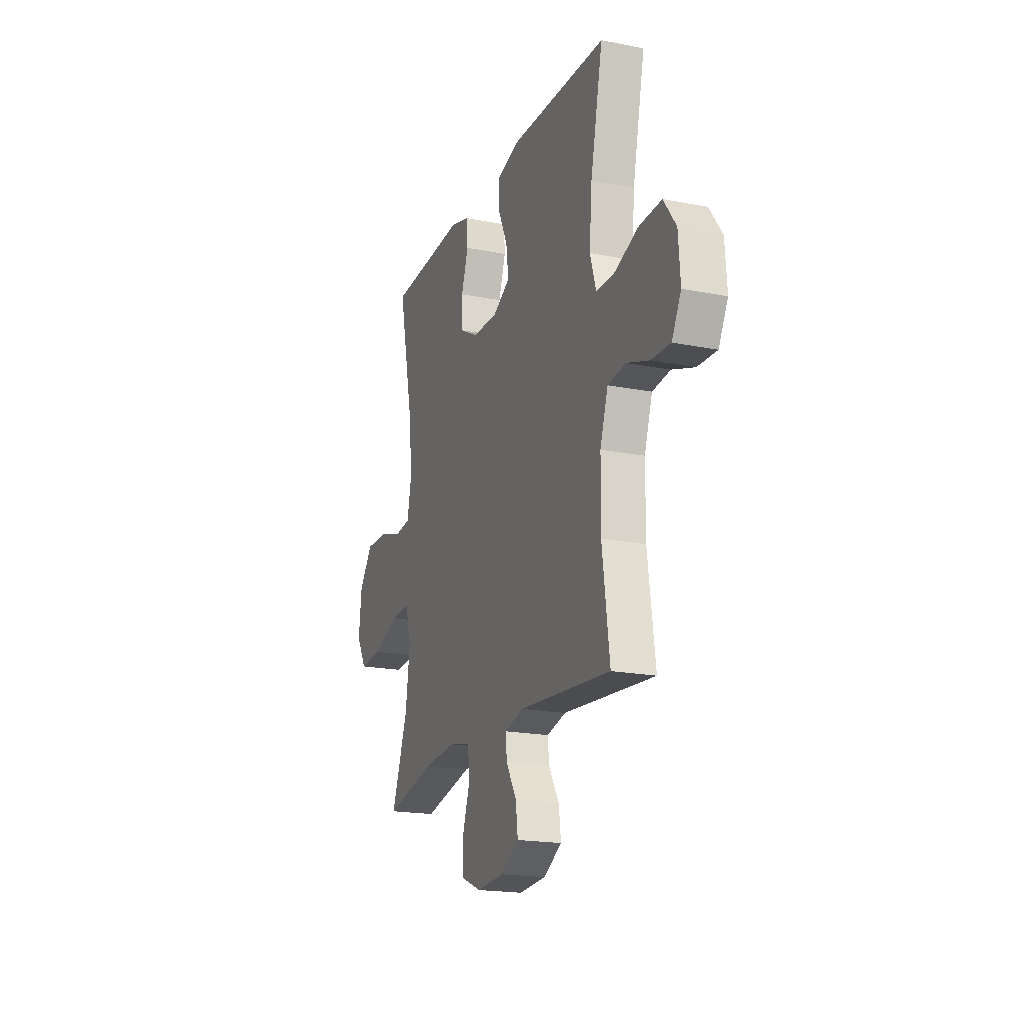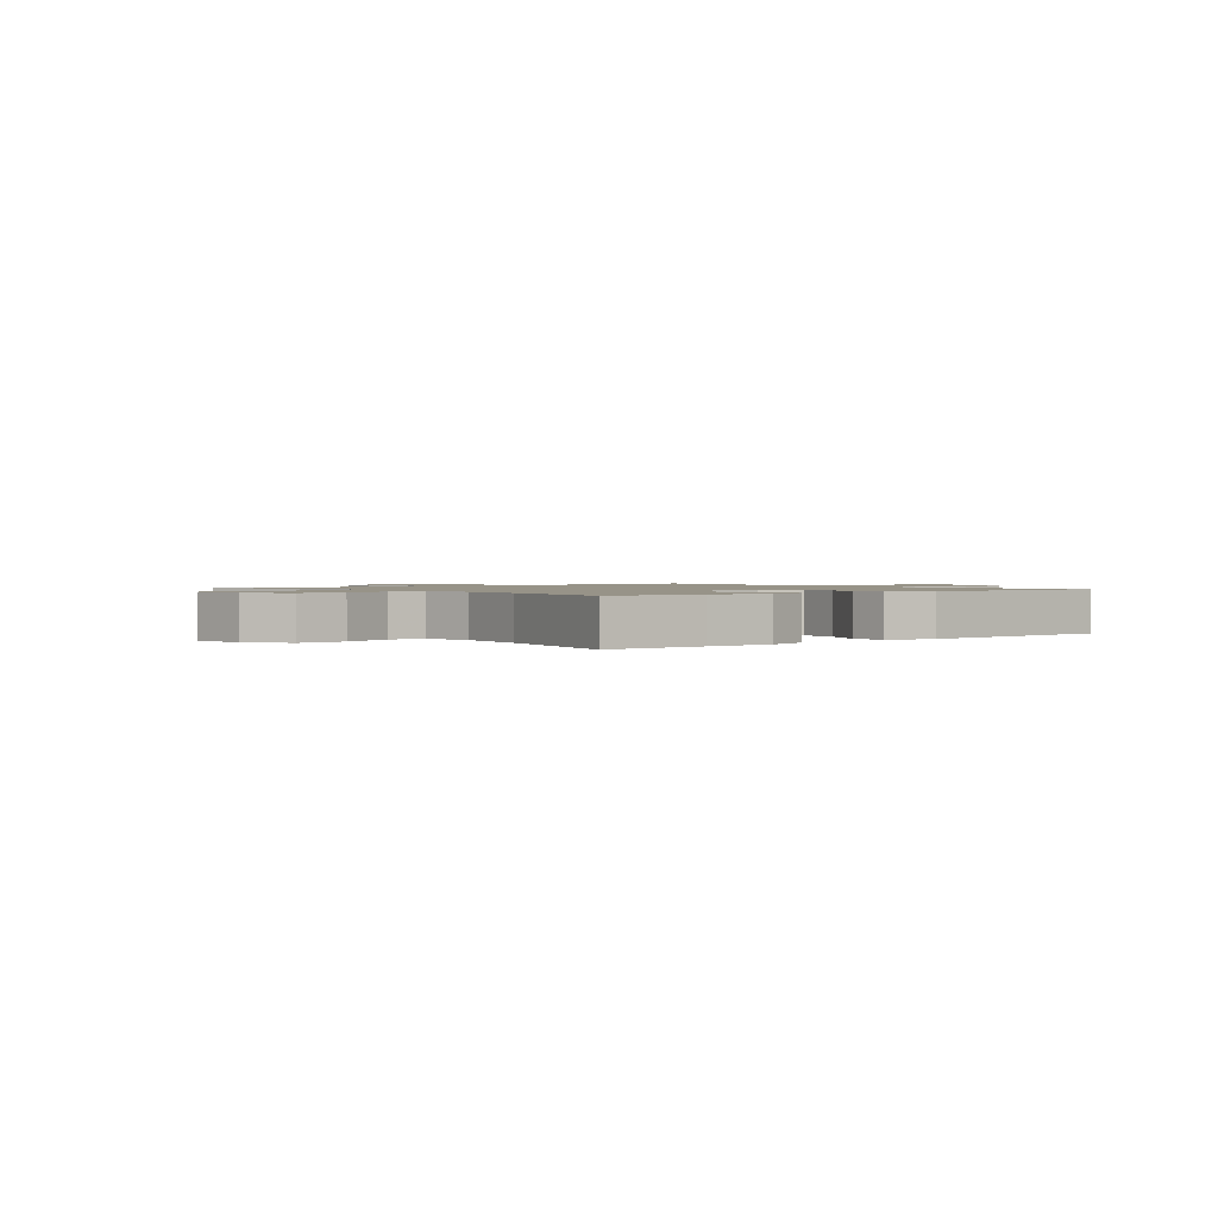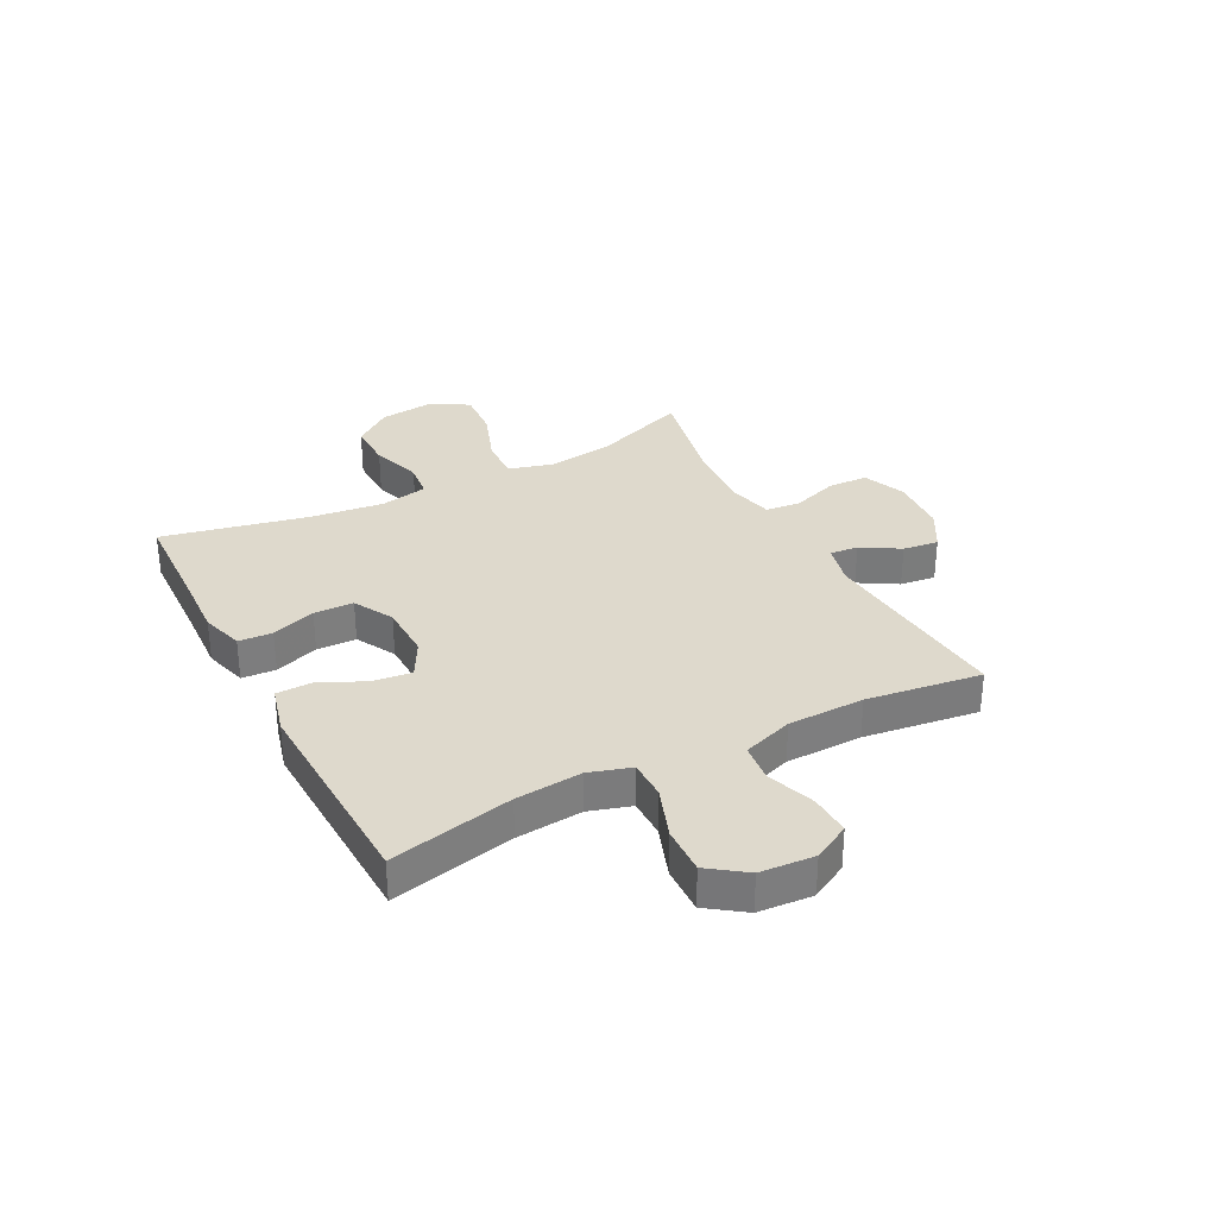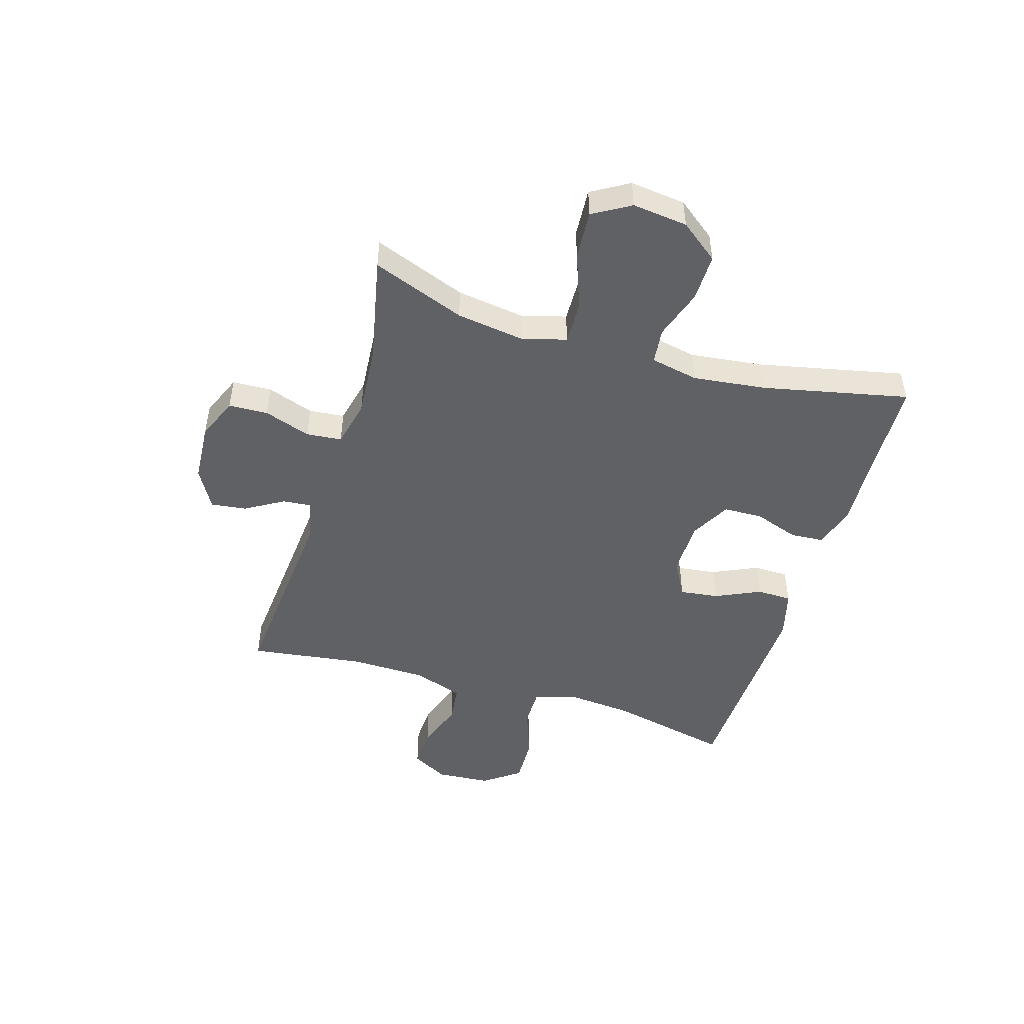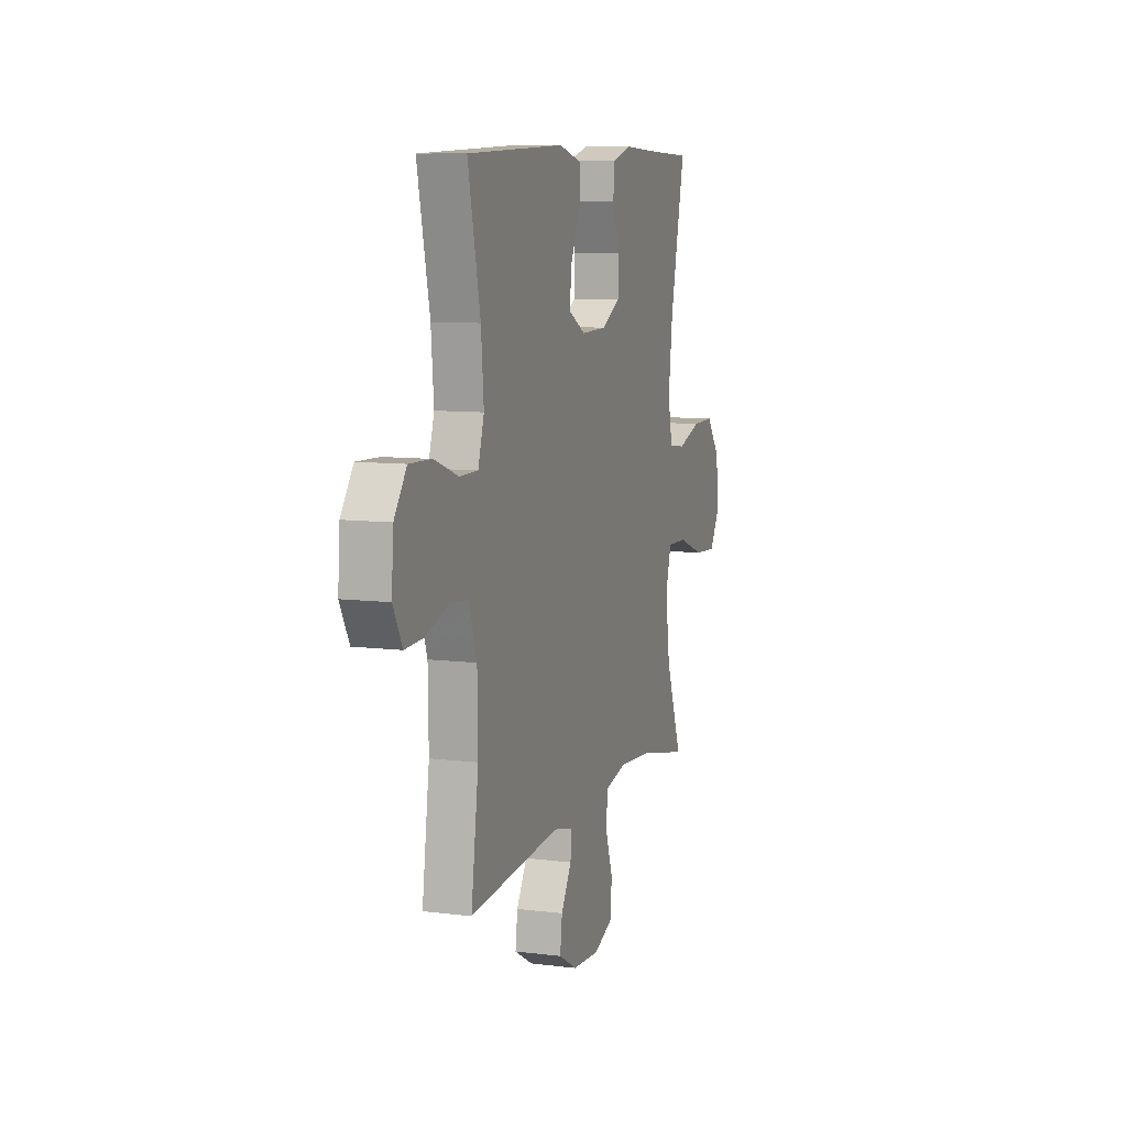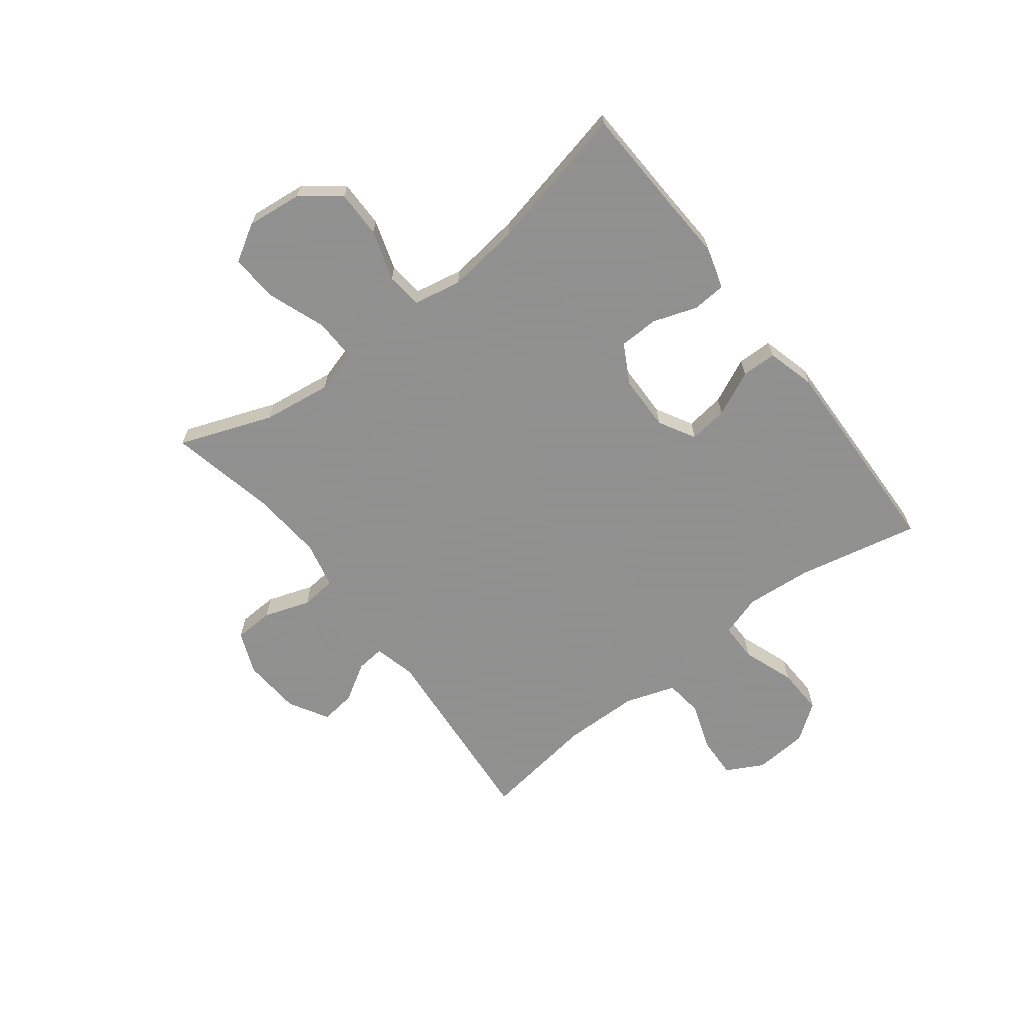
<metadata>
{"format":"obj","ext":"obj","renderer":"f3d","projection":"perspective","resolution":1024,"background":"white","views":[{"elev":-19.3,"azim":69.7,"up":"+Z"},{"elev":1.3,"azim":-39.4,"up":"+Y"},{"elev":31.9,"azim":62.4,"up":"+Y"},{"elev":-48.3,"azim":-106.9,"up":"+Y"},{"elev":9.0,"azim":108.5,"up":"+Z"},{"elev":-65.8,"azim":-52.3,"up":"+Y"}]}
</metadata>
<code>
v -0.5 0.07 0.5
v -0.318 0.07 0.507
v -0.201 0.07 0.513
v -0.125 0.07 0.491
v -0.121 0.07 0.431
v -0.148 0.07 0.353
v -0.146 0.07 0.283
v -0.076 0.07 0.245
v 0.022 0.07 0.243
v 0.087 0.07 0.279
v 0.078 0.07 0.348
v 0.041 0.07 0.428
v 0.042 0.07 0.49
v 0.128 0.07 0.513
v 0.5 0.07 0.5
v 0.453 0.07 0.283
v 0.443 0.07 0.166
v 0.466 0.07 0.092
v 0.535 0.07 0.092
v 0.627 0.07 0.125
v 0.711 0.07 0.128
v 0.758 0.07 0.063
v 0.765 0.07 -0.033
v 0.73 0.07 -0.098
v 0.657 0.07 -0.095
v 0.572 0.07 -0.065
v 0.504 0.07 -0.073
v 0.474 0.07 -0.162
v 0.472 0.07 -0.297
v 0.5 0.07 -0.5
v 0.151 0.07 -0.47
v 0.077 0.07 -0.488
v 0.082 0.07 -0.538
v 0.122 0.07 -0.605
v 0.13 0.07 -0.668
v 0.06 0.07 -0.708
v -0.044 0.07 -0.715
v -0.119 0.07 -0.684
v -0.122 0.07 -0.614
v -0.094 0.07 -0.532
v -0.1 0.07 -0.469
v -0.183 0.07 -0.45
v -0.31 0.07 -0.46
v -0.5 0.07 -0.5
v -0.438 0.07 -0.335
v -0.421 0.07 -0.213
v -0.443 0.07 -0.136
v -0.518 0.07 -0.138
v -0.619 0.07 -0.175
v -0.705 0.07 -0.181
v -0.744 0.07 -0.115
v -0.733 0.07 -0.017
v -0.681 0.07 0.051
v -0.597 0.07 0.05
v -0.508 0.07 0.021
v -0.445 0.07 0.028
v -0.428 0.07 0.113
v -0.444 0.07 0.243
v -0.5 0 0.5
v -0.318 0 0.507
v -0.201 0 0.513
v -0.125 0 0.491
v -0.121 0 0.431
v -0.148 0 0.353
v -0.146 0 0.283
v -0.076 0 0.245
v 0.022 0 0.243
v 0.087 0 0.279
v 0.078 0 0.348
v 0.041 0 0.428
v 0.042 0 0.49
v 0.128 0 0.513
v 0.5 0 0.5
v 0.453 0 0.283
v 0.443 0 0.166
v 0.466 0 0.092
v 0.535 0 0.092
v 0.627 0 0.125
v 0.711 0 0.128
v 0.758 0 0.063
v 0.765 0 -0.033
v 0.73 0 -0.098
v 0.657 0 -0.095
v 0.572 0 -0.065
v 0.504 0 -0.073
v 0.474 0 -0.162
v 0.472 0 -0.297
v 0.5 0 -0.5
v 0.151 0 -0.47
v 0.077 0 -0.488
v 0.082 0 -0.538
v 0.122 0 -0.605
v 0.13 0 -0.668
v 0.06 0 -0.708
v -0.044 0 -0.715
v -0.119 0 -0.684
v -0.122 0 -0.614
v -0.094 0 -0.532
v -0.1 0 -0.469
v -0.183 0 -0.45
v -0.31 0 -0.46
v -0.5 0 -0.5
v -0.438 0 -0.335
v -0.421 0 -0.213
v -0.443 0 -0.136
v -0.518 0 -0.138
v -0.619 0 -0.175
v -0.705 0 -0.181
v -0.744 0 -0.115
v -0.733 0 -0.017
v -0.681 0 0.051
v -0.597 0 0.05
v -0.508 0 0.021
v -0.445 0 0.028
v -0.428 0 0.113
v -0.444 0 0.243
f 53 54 55
f 52 53 55
f 51 52 55
f 50 51 55
f 49 50 55
f 48 49 55
f 47 48 55 56
f 46 47 56 57
f 43 44 45
f 42 43 45 46
f 41 42 46 57
f 38 39 40
f 37 38 40
f 36 37 40
f 35 36 40
f 34 35 40
f 33 34 40
f 32 33 40 41
f 41 57 58
f 32 41 58
f 31 32 58
f 24 25 26
f 23 24 26
f 22 23 26
f 21 22 26
f 20 21 26
f 19 20 26
f 18 19 26 27
f 17 18 27 28
f 14 15 16
f 13 14 16
f 12 13 16
f 11 12 16
f 10 11 16 17
f 17 28 29
f 10 17 29
f 9 10 29
f 4 5 6
f 3 4 6
f 2 3 6
f 2 6 7
f 1 2 7
f 58 1 7
f 30 31 58
f 29 30 58
f 9 29 58
f 8 9 58
f 7 8 58
f 113 112 111
f 113 111 110
f 113 110 109
f 113 109 108
f 113 108 107
f 113 107 106
f 114 113 106 105
f 115 114 105 104
f 103 102 101
f 104 103 101 100
f 115 104 100 99
f 98 97 96
f 98 96 95
f 98 95 94
f 98 94 93
f 98 93 92
f 98 92 91
f 99 98 91 90
f 116 115 99
f 116 99 90
f 116 90 89
f 84 83 82
f 84 82 81
f 84 81 80
f 84 80 79
f 84 79 78
f 84 78 77
f 85 84 77 76
f 86 85 76 75
f 74 73 72
f 74 72 71
f 74 71 70
f 74 70 69
f 75 74 69 68
f 87 86 75
f 87 75 68
f 87 68 67
f 64 63 62
f 64 62 61
f 64 61 60
f 65 64 60
f 65 60 59
f 65 59 116
f 116 89 88
f 116 88 87
f 116 87 67
f 116 67 66
f 116 66 65
f 1 59 60 2
f 2 60 61 3
f 3 61 62 4
f 4 62 63 5
f 5 63 64 6
f 6 64 65 7
f 7 65 66 8
f 8 66 67 9
f 9 67 68 10
f 10 68 69 11
f 11 69 70 12
f 12 70 71 13
f 13 71 72 14
f 14 72 73 15
f 15 73 74 16
f 16 74 75 17
f 17 75 76 18
f 18 76 77 19
f 19 77 78 20
f 20 78 79 21
f 21 79 80 22
f 22 80 81 23
f 23 81 82 24
f 24 82 83 25
f 25 83 84 26
f 26 84 85 27
f 27 85 86 28
f 28 86 87 29
f 29 87 88 30
f 30 88 89 31
f 31 89 90 32
f 32 90 91 33
f 33 91 92 34
f 34 92 93 35
f 35 93 94 36
f 36 94 95 37
f 37 95 96 38
f 38 96 97 39
f 39 97 98 40
f 40 98 99 41
f 41 99 100 42
f 42 100 101 43
f 43 101 102 44
f 44 102 103 45
f 45 103 104 46
f 46 104 105 47
f 47 105 106 48
f 48 106 107 49
f 49 107 108 50
f 50 108 109 51
f 51 109 110 52
f 52 110 111 53
f 53 111 112 54
f 54 112 113 55
f 55 113 114 56
f 56 114 115 57
f 57 115 116 58
f 58 116 59 1

</code>
